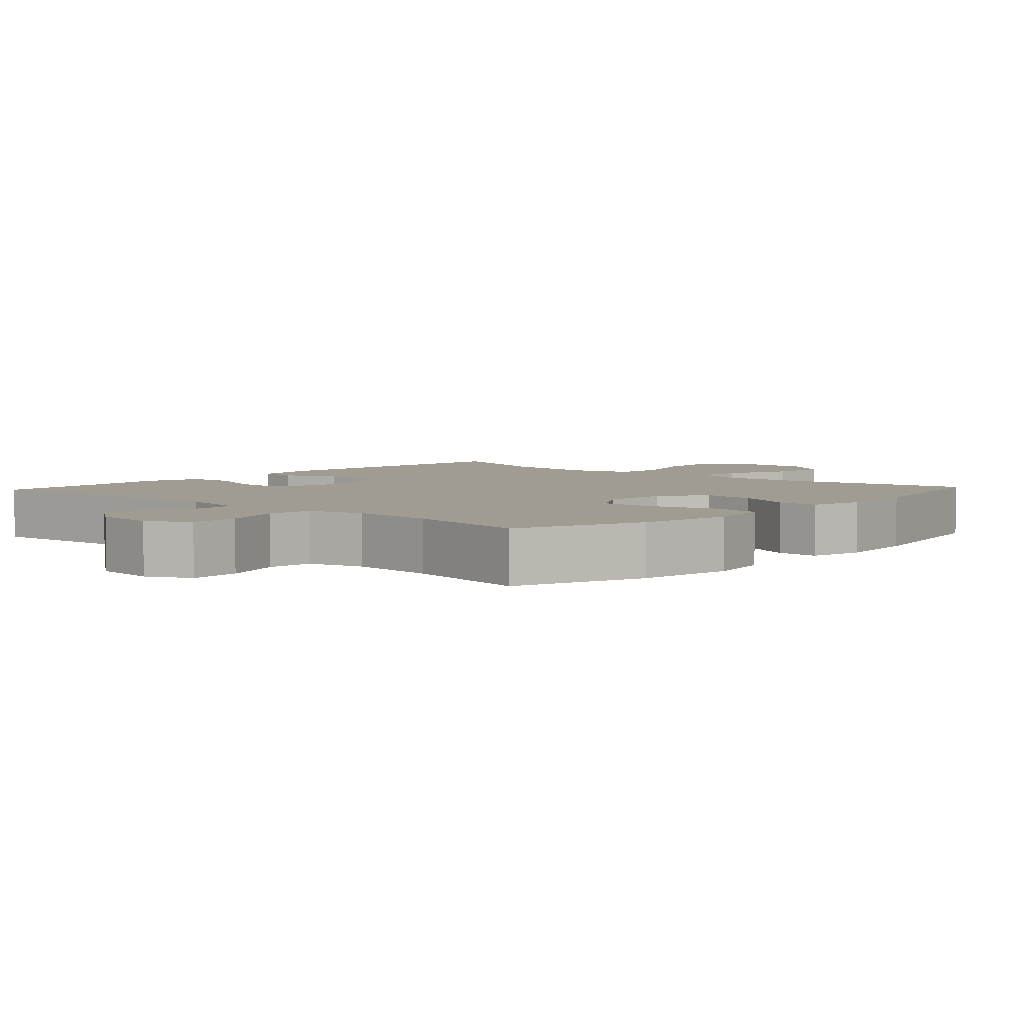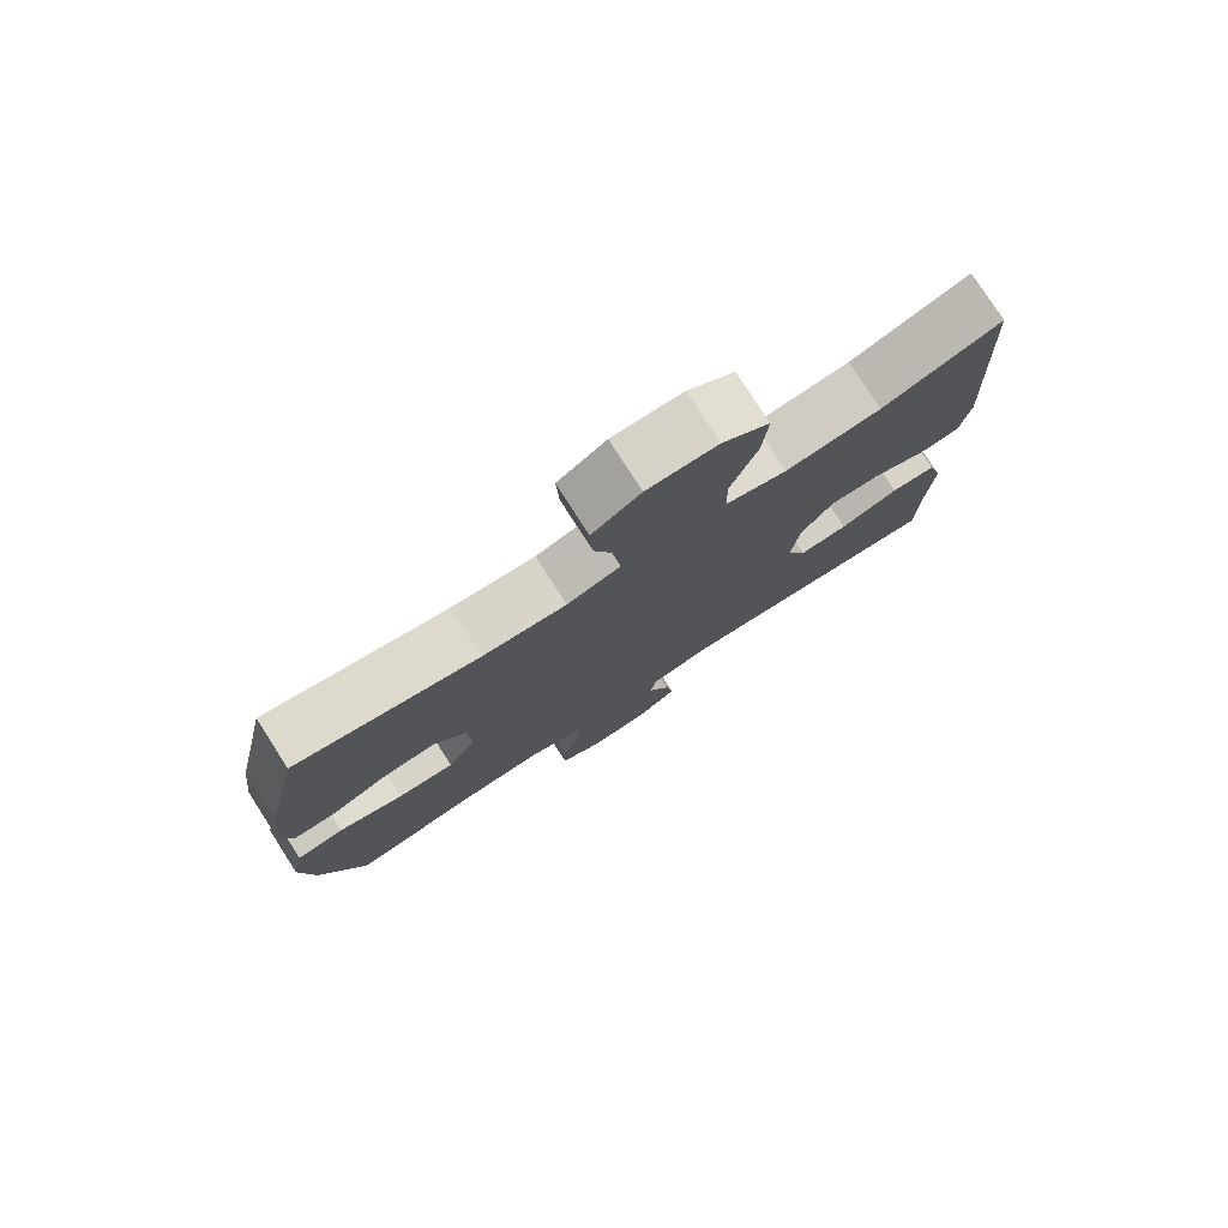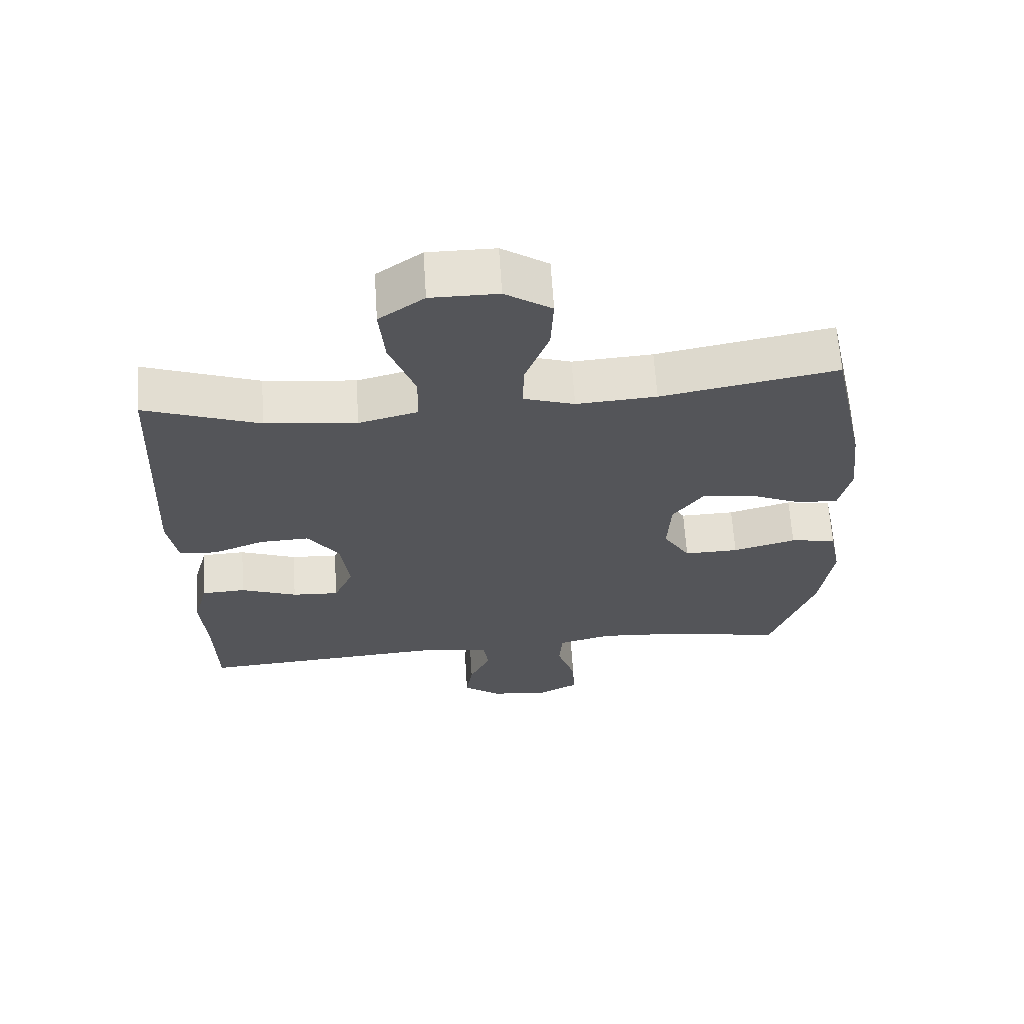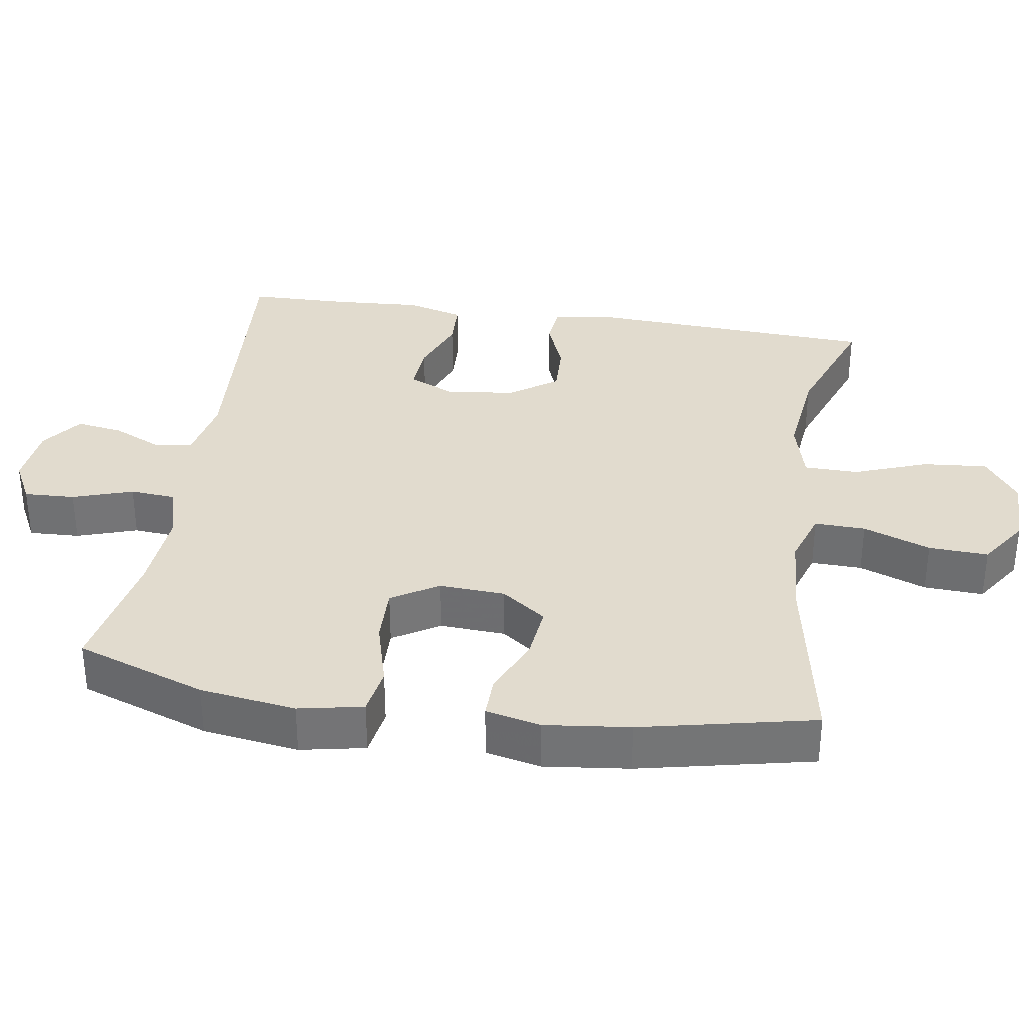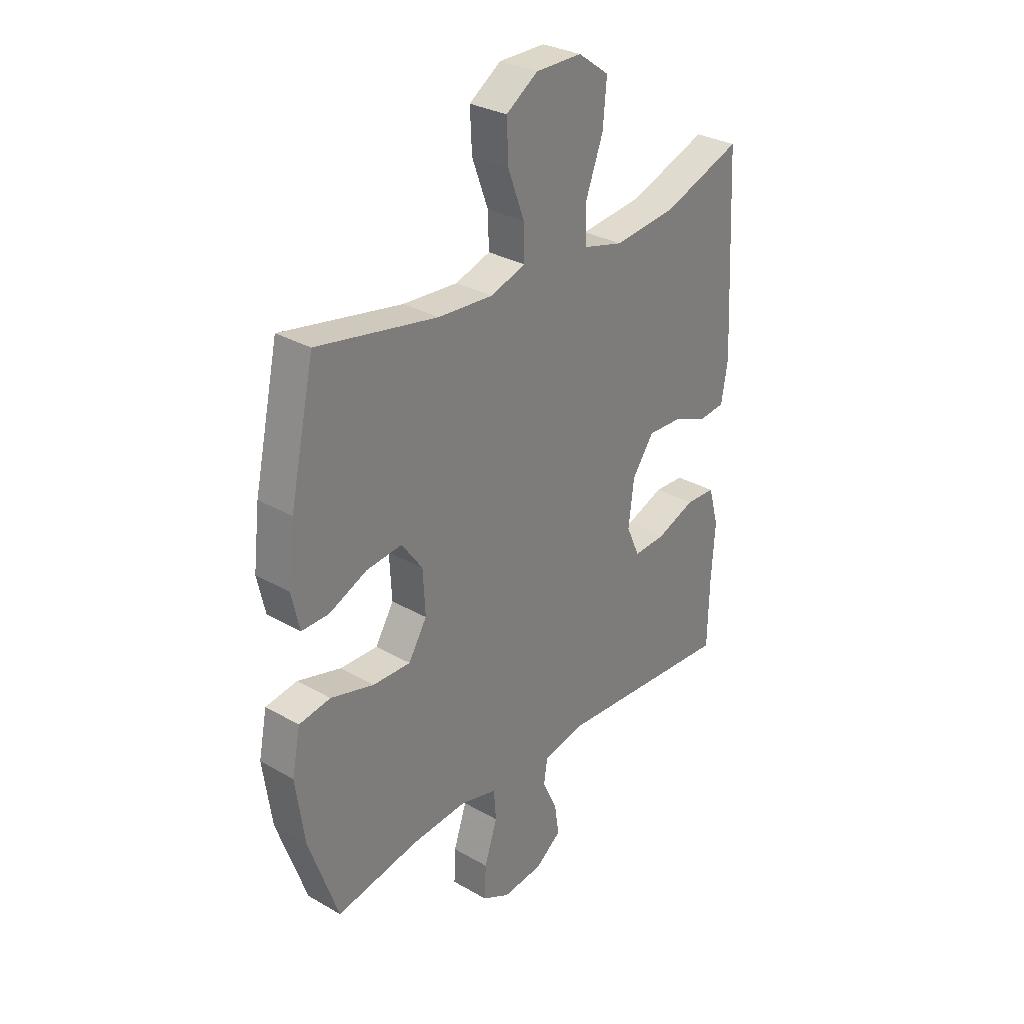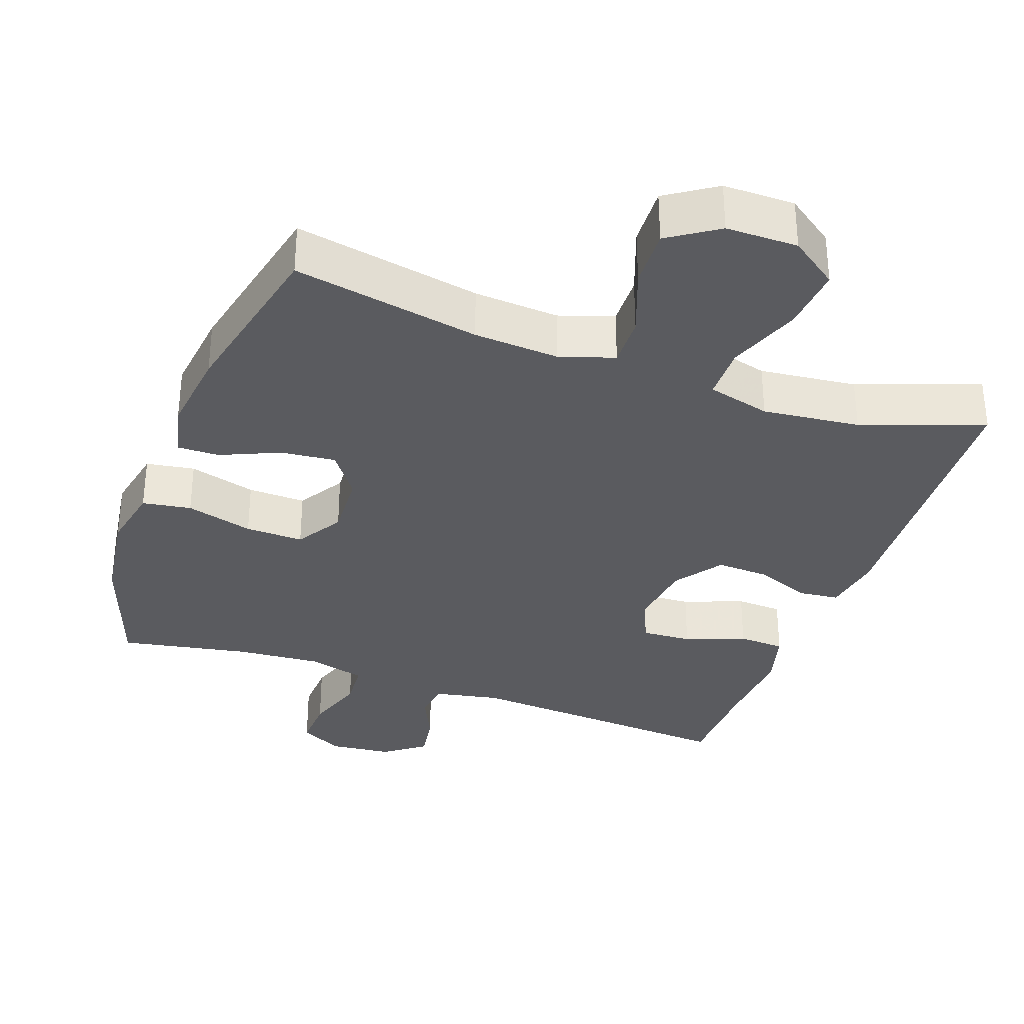
<metadata>
{"format":"obj","ext":"obj","renderer":"f3d","projection":"perspective","resolution":1024,"background":"white","views":[{"elev":4.5,"azim":-137.5,"up":"+Y"},{"elev":78.2,"azim":-32.7,"up":"+Z"},{"elev":64.7,"azim":176.3,"up":"+Z"},{"elev":33.9,"azim":-81.1,"up":"+Y"},{"elev":30.3,"azim":-50.2,"up":"+Z"},{"elev":-33.4,"azim":-19.8,"up":"+Y"}]}
</metadata>
<code>
v 0.5 0.07 -0.5
v 0.115 0.07 -0.473
v 0.023 0.07 -0.491
v 0.015 0.07 -0.543
v 0.047 0.07 -0.612
v 0.057 0.07 -0.677
v 0 0.07 -0.719
v -0.087 0.07 -0.728
v -0.147 0.07 -0.697
v -0.144 0.07 -0.626
v -0.116 0.07 -0.542
v -0.121 0.07 -0.478
v -0.2 0.07 -0.457
v -0.32 0.07 -0.466
v -0.5 0.07 -0.5
v -0.564 0.07 -0.318
v -0.583 0.07 -0.184
v -0.565 0.07 -0.094
v -0.497 0.07 -0.083
v -0.403 0.07 -0.109
v -0.322 0.07 -0.111
v -0.282 0.07 -0.046
v -0.287 0.07 0.046
v -0.332 0.07 0.108
v -0.409 0.07 0.1
v -0.491 0.07 0.064
v -0.55 0.07 0.063
v -0.567 0.07 0.139
v -0.553 0.07 0.258
v -0.5 0.07 0.5
v -0.239 0.07 0.451
v -0.12 0.07 0.443
v -0.044 0.07 0.468
v -0.046 0.07 0.539
v -0.081 0.07 0.633
v -0.085 0.07 0.716
v -0.016 0.07 0.762
v 0.084 0.07 0.762
v 0.151 0.07 0.714
v 0.143 0.07 0.624
v 0.105 0.07 0.522
v 0.106 0.07 0.446
v 0.194 0.07 0.423
v 0.33 0.07 0.438
v 0.5 0.07 0.5
v 0.521 0.07 0.093
v 0.507 0.07 0.01
v 0.451 0.07 0.004
v 0.374 0.07 0.034
v 0.3 0.07 0.037
v 0.253 0.07 -0.029
v 0.241 0.07 -0.125
v 0.27 0.07 -0.19
v 0.34 0.07 -0.186
v 0.424 0.07 -0.154
v 0.489 0.07 -0.157
v 0.511 0.07 -0.237
v 0.503 0.07 -0.36
v 0.5 0 -0.5
v 0.115 0 -0.473
v 0.023 0 -0.491
v 0.015 0 -0.543
v 0.047 0 -0.612
v 0.057 0 -0.677
v 0 0 -0.719
v -0.087 0 -0.728
v -0.147 0 -0.697
v -0.144 0 -0.626
v -0.116 0 -0.542
v -0.121 0 -0.478
v -0.2 0 -0.457
v -0.32 0 -0.466
v -0.5 0 -0.5
v -0.564 0 -0.318
v -0.583 0 -0.184
v -0.565 0 -0.094
v -0.497 0 -0.083
v -0.403 0 -0.109
v -0.322 0 -0.111
v -0.282 0 -0.046
v -0.287 0 0.046
v -0.332 0 0.108
v -0.409 0 0.1
v -0.491 0 0.064
v -0.55 0 0.063
v -0.567 0 0.139
v -0.553 0 0.258
v -0.5 0 0.5
v -0.239 0 0.451
v -0.12 0 0.443
v -0.044 0 0.468
v -0.046 0 0.539
v -0.081 0 0.633
v -0.085 0 0.716
v -0.016 0 0.762
v 0.084 0 0.762
v 0.151 0 0.714
v 0.143 0 0.624
v 0.105 0 0.522
v 0.106 0 0.446
v 0.194 0 0.423
v 0.33 0 0.438
v 0.5 0 0.5
v 0.521 0 0.093
v 0.507 0 0.01
v 0.451 0 0.004
v 0.374 0 0.034
v 0.3 0 0.037
v 0.253 0 -0.029
v 0.241 0 -0.125
v 0.27 0 -0.19
v 0.34 0 -0.186
v 0.424 0 -0.154
v 0.489 0 -0.157
v 0.511 0 -0.237
v 0.503 0 -0.36
f 55 56 57 58
f 54 55 58 1
f 53 54 1 2
f 52 53 2 3
f 51 52 3
f 46 47 48 49
f 44 45 46 49
f 43 44 49 50
f 42 43 50 51
f 38 39 40 41
f 38 41 42
f 37 38 42
f 34 35 36 37
f 33 34 37 42
f 32 33 42 51
f 28 29 30 31
f 25 26 27 28
f 24 25 28 31
f 23 24 31 32
f 17 18 19 20
f 17 20 21
f 14 15 16 17
f 13 14 17 21
f 12 13 21 22
f 8 9 10 11
f 8 11 12
f 7 8 12
f 4 5 6 7
f 4 7 12 22
f 23 32 51 3
f 3 4 22 23
f 116 115 114 113
f 59 116 113 112
f 60 59 112 111
f 61 60 111 110
f 61 110 109
f 107 106 105 104
f 107 104 103 102
f 108 107 102 101
f 109 108 101 100
f 99 98 97 96
f 100 99 96
f 100 96 95
f 95 94 93 92
f 100 95 92 91
f 109 100 91 90
f 89 88 87 86
f 86 85 84 83
f 89 86 83 82
f 90 89 82 81
f 78 77 76 75
f 79 78 75
f 75 74 73 72
f 79 75 72 71
f 80 79 71 70
f 69 68 67 66
f 70 69 66
f 70 66 65
f 65 64 63 62
f 80 70 65 62
f 61 109 90 81
f 81 80 62 61
f 1 59 60 2
f 2 60 61 3
f 3 61 62 4
f 4 62 63 5
f 5 63 64 6
f 6 64 65 7
f 7 65 66 8
f 8 66 67 9
f 9 67 68 10
f 10 68 69 11
f 11 69 70 12
f 12 70 71 13
f 13 71 72 14
f 14 72 73 15
f 15 73 74 16
f 16 74 75 17
f 17 75 76 18
f 18 76 77 19
f 19 77 78 20
f 20 78 79 21
f 21 79 80 22
f 22 80 81 23
f 23 81 82 24
f 24 82 83 25
f 25 83 84 26
f 26 84 85 27
f 27 85 86 28
f 28 86 87 29
f 29 87 88 30
f 30 88 89 31
f 31 89 90 32
f 32 90 91 33
f 33 91 92 34
f 34 92 93 35
f 35 93 94 36
f 36 94 95 37
f 37 95 96 38
f 38 96 97 39
f 39 97 98 40
f 40 98 99 41
f 41 99 100 42
f 42 100 101 43
f 43 101 102 44
f 44 102 103 45
f 45 103 104 46
f 46 104 105 47
f 47 105 106 48
f 48 106 107 49
f 49 107 108 50
f 50 108 109 51
f 51 109 110 52
f 52 110 111 53
f 53 111 112 54
f 54 112 113 55
f 55 113 114 56
f 56 114 115 57
f 57 115 116 58
f 58 116 59 1

</code>
